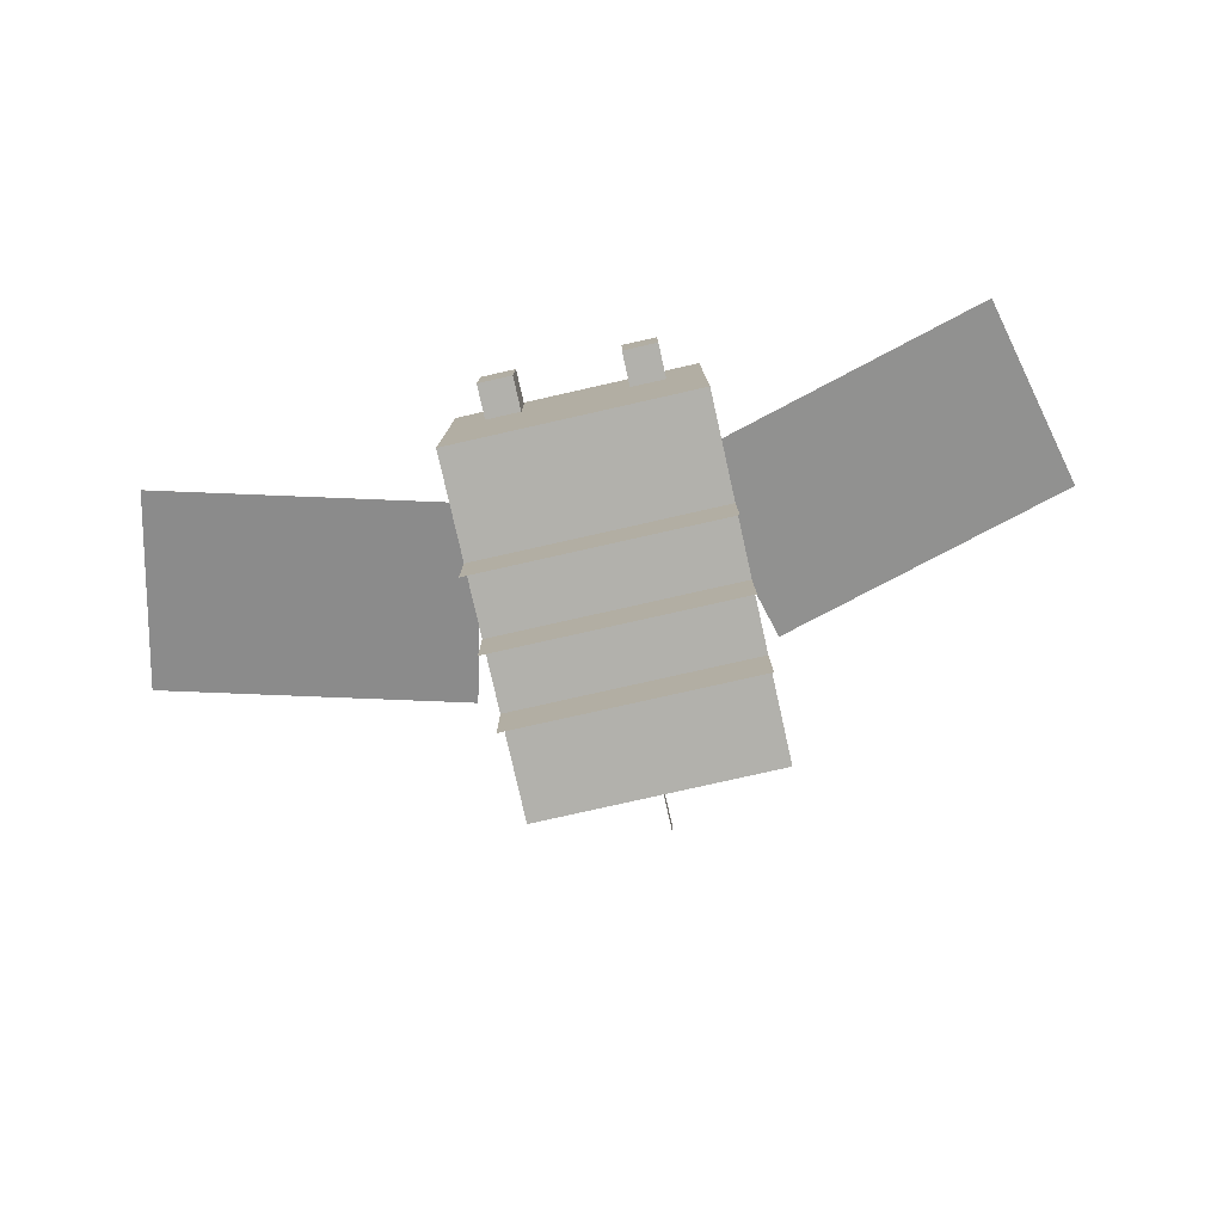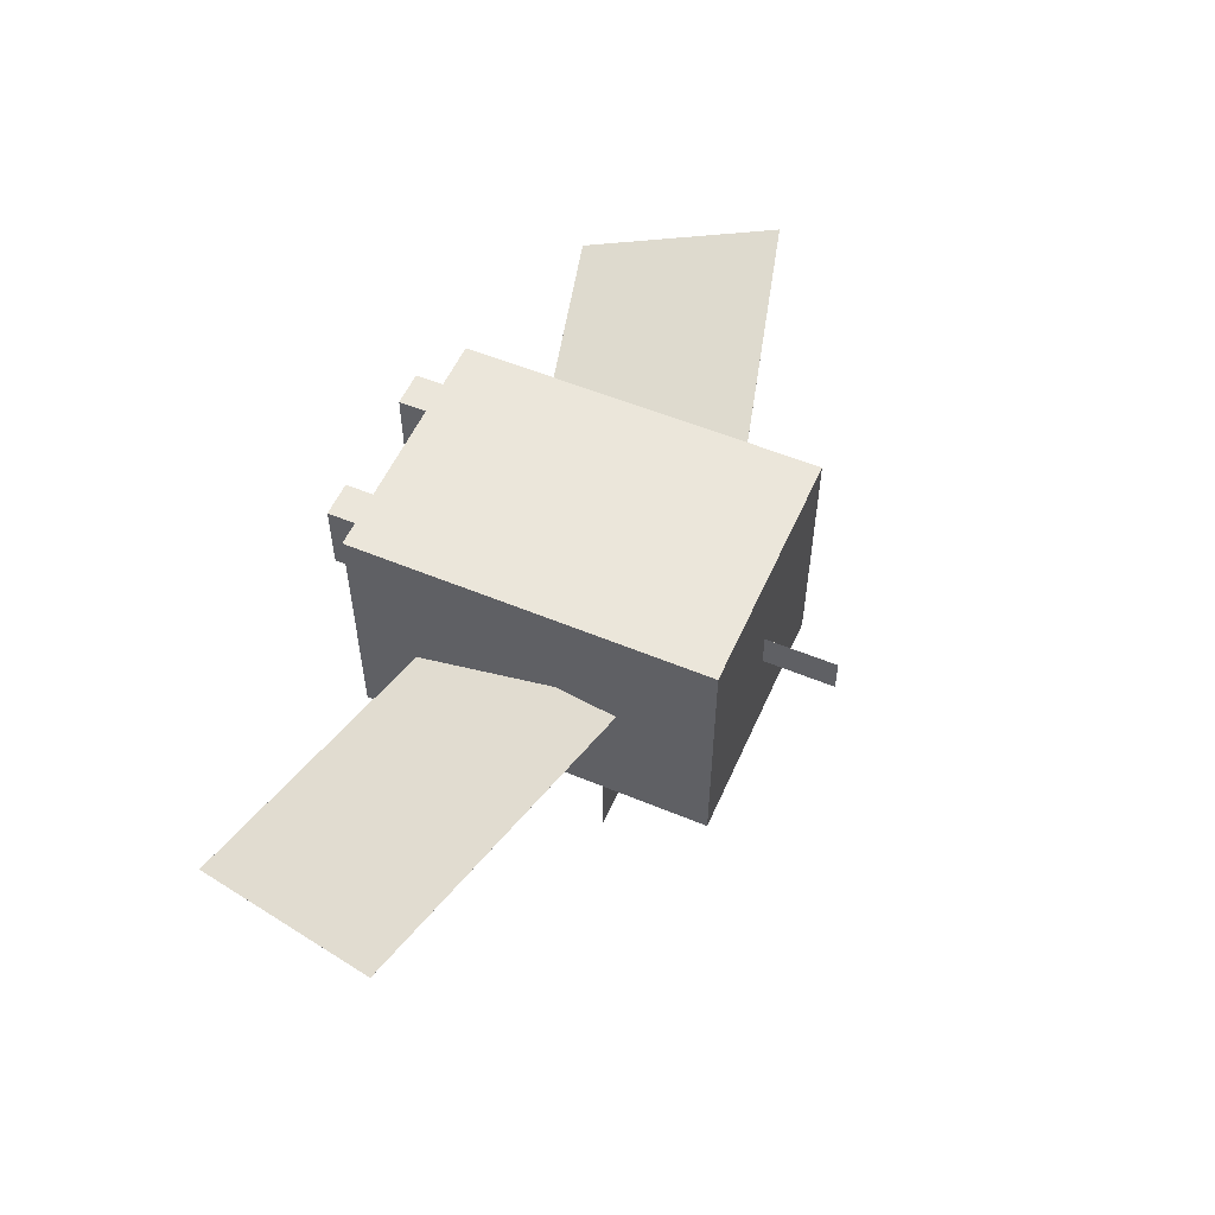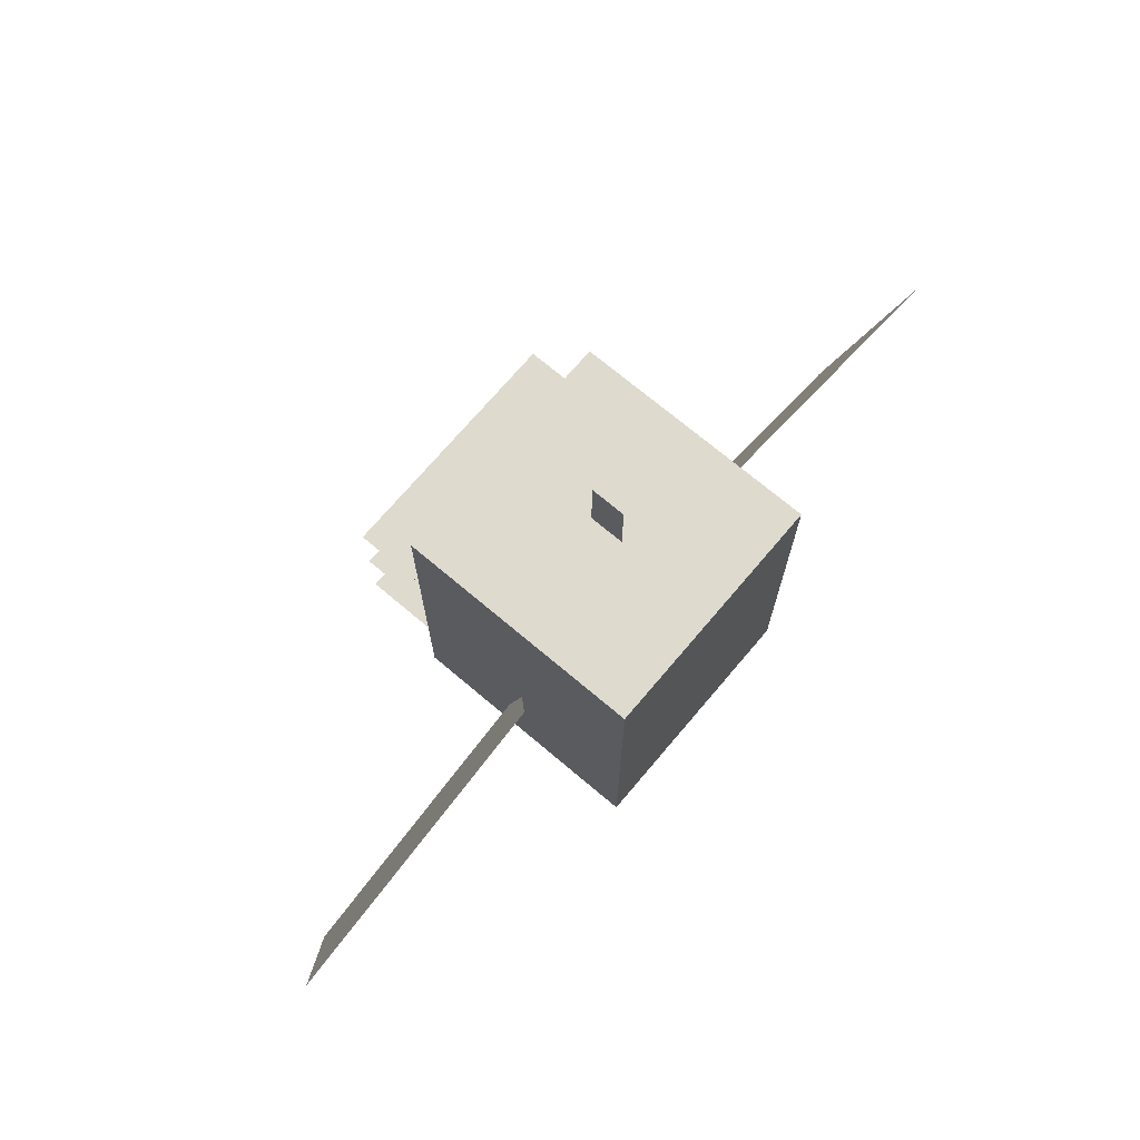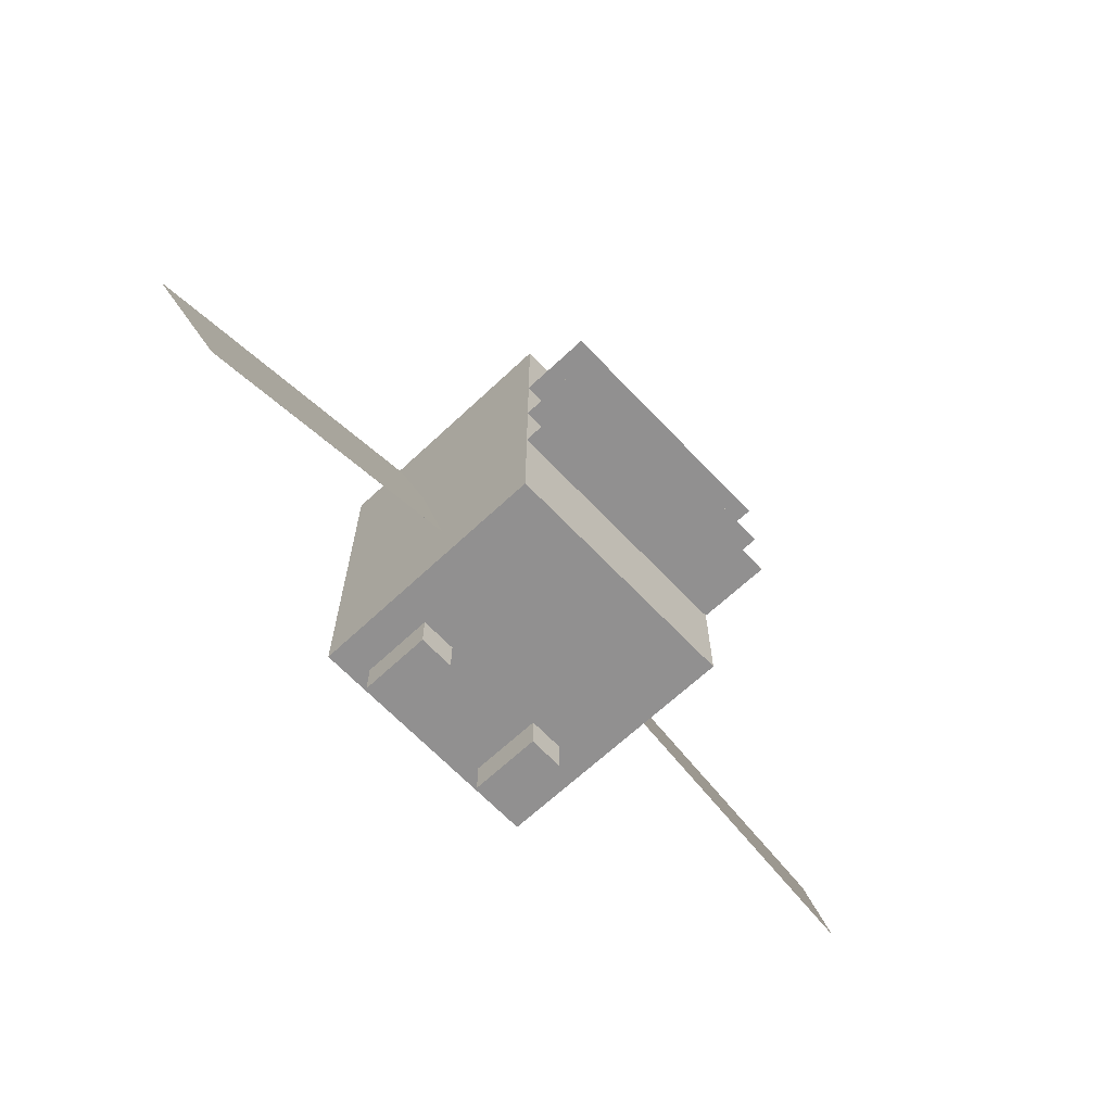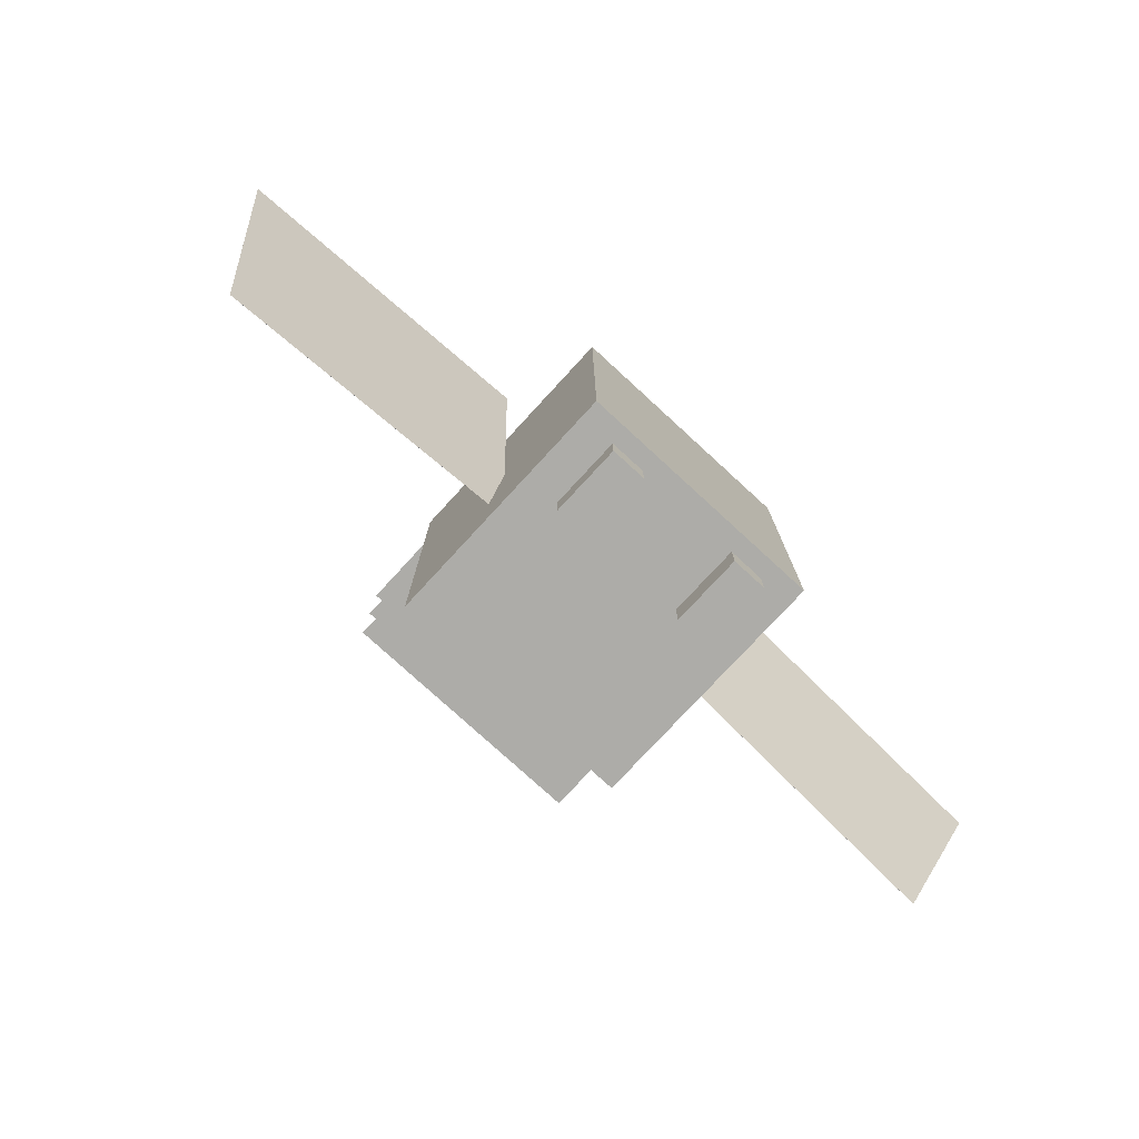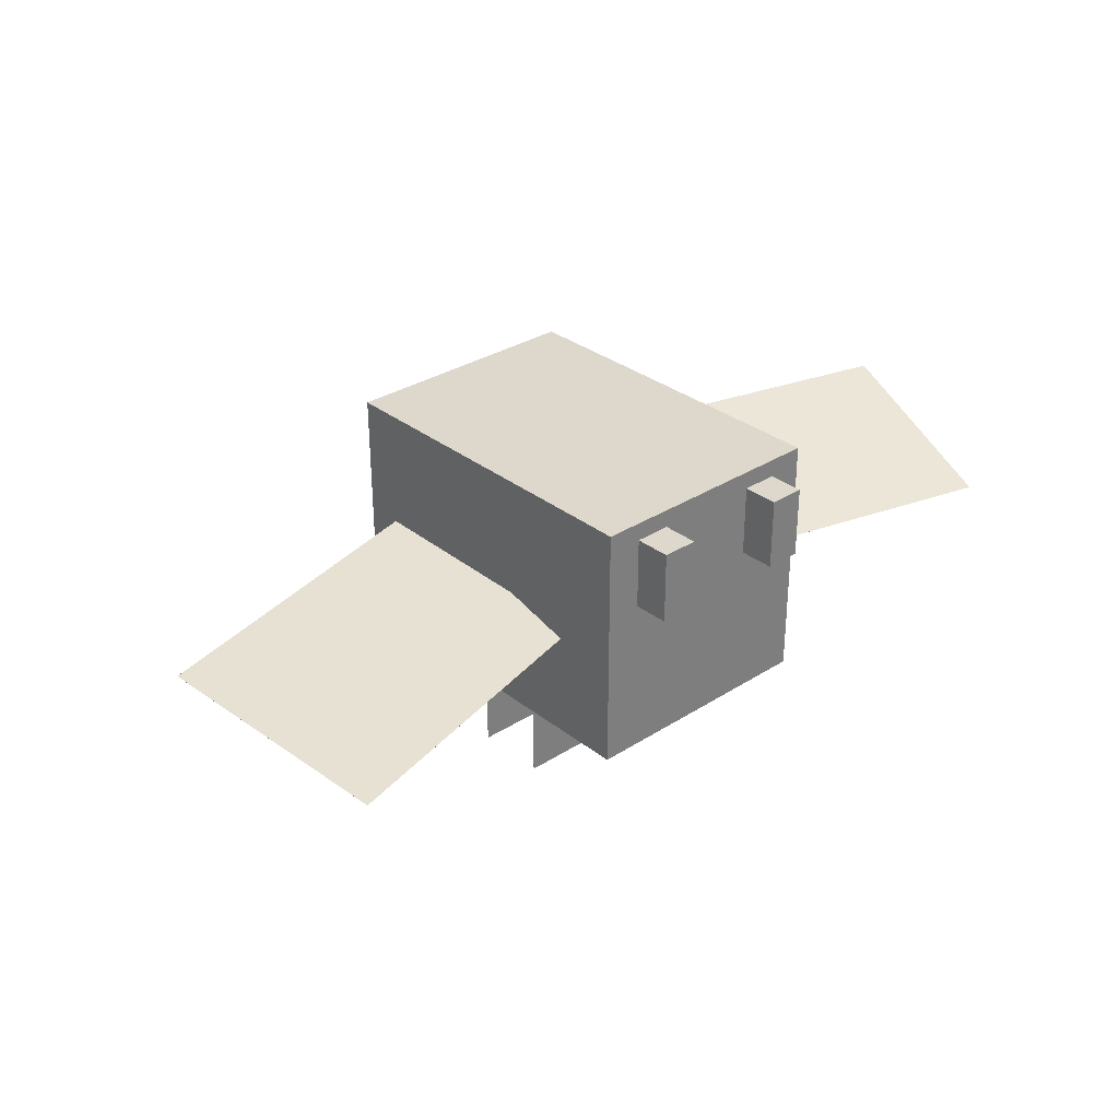
<metadata>
{"format":"obj","ext":"obj","renderer":"f3d","projection":"perspective","resolution":1024,"background":"white","views":[{"elev":-78.9,"azim":-167.3,"up":"+Y"},{"elev":55.0,"azim":-66.3,"up":"+Y"},{"elev":71.3,"azim":130.2,"up":"+Z"},{"elev":-65.8,"azim":-46.6,"up":"+Z"},{"elev":-76.6,"azim":137.4,"up":"+Z"},{"elev":31.5,"azim":137.8,"up":"+Y"}]}
</metadata>
<code>
o body
v 0.1875 0.5625 0.3125
v 0.1875 0.5625 -0.3125
v 0.1875 0.125 0.3125
v 0.1875 0.125 -0.3125
v -0.25 0.5625 -0.3125
v -0.25 0.5625 0.3125
v -0.25 0.125 -0.3125
v -0.25 0.125 0.3125
f 1 3 2
f 3 4 2
f 5 7 6
f 7 8 6
f 5 6 2
f 6 1 2
f 8 7 3
f 7 4 3
f 6 8 1
f 8 3 1
f 2 4 5
f 4 7 5
o body
v -0.125 0.5312 -0.3125
v -0.125 0.5312 -0.375
v -0.125 0.4062 -0.3125
v -0.125 0.4062 -0.375
v -0.1875 0.5312 -0.375
v -0.1875 0.5312 -0.3125
v -0.1875 0.4062 -0.375
v -0.1875 0.4062 -0.3125
f 9 11 10
f 11 12 10
f 13 15 14
f 15 16 14
f 13 14 10
f 14 9 10
f 16 15 11
f 15 12 11
f 14 16 9
f 16 11 9
f 10 12 13
f 12 15 13
o body
v 0.125 0.5312 -0.3125
v 0.125 0.5312 -0.375
v 0.125 0.4062 -0.3125
v 0.125 0.4062 -0.375
v 0.0625 0.5312 -0.375
v 0.0625 0.5312 -0.3125
v 0.0625 0.4062 -0.375
v 0.0625 0.4062 -0.3125
f 17 19 18
f 19 20 18
f 21 23 22
f 23 24 22
f 21 22 18
f 22 17 18
f 24 23 19
f 23 20 19
f 22 24 17
f 24 19 17
f 18 20 21
f 20 23 21
o stinger
v -0.03119 0.375 0.4375
v -0.03119 0.375 0.3125
v -0.03119 0.3125 0.4375
v -0.03119 0.3125 0.3125
v -0.03125 0.375 0.3125
v -0.03125 0.375 0.4375
v -0.03125 0.3125 0.3125
v -0.03125 0.3125 0.4375
f 25 27 26
f 27 28 26
f 29 31 30
f 31 32 30
f 29 30 26
f 30 25 26
f 32 31 27
f 31 28 27
f 30 32 25
f 32 27 25
f 26 28 29
f 28 31 29
o rightwing_bone
v 0.7933 0.4096 0.01678
v 0.6996 0.3126 -0.3331
v 0.7933 0.4096 0.01679
v 0.6996 0.3125 -0.3331
v 0.1562 0.3126 -0.1875
v 0.25 0.4096 0.1624
v 0.1562 0.3125 -0.1875
v 0.25 0.4096 0.1624
f 33 35 34
f 35 36 34
f 37 39 38
f 39 40 38
f 37 38 34
f 38 33 34
f 40 39 35
f 39 36 35
f 38 40 33
f 40 35 33
f 34 36 37
f 36 39 37
o leftwing_bone
v -0.2812 0.4096 0.1624
v -0.1875 0.3126 -0.1875
v -0.2812 0.4096 0.1624
v -0.1875 0.3125 -0.1875
v -0.7308 0.3126 -0.3331
v -0.8246 0.4096 0.01678
v -0.7308 0.3125 -0.3331
v -0.8246 0.4096 0.01679
f 41 43 42
f 43 44 42
f 45 47 46
f 47 48 46
f 45 46 42
f 46 41 42
f 48 47 43
f 47 44 43
f 46 48 41
f 48 43 41
f 42 44 45
f 44 47 45
o leg_front
v 0.1875 0.125 -0.1249
v 0.1875 0.125 -0.125
v 0.1875 0 -0.1249
v 0.1875 0 -0.125
v -0.25 0.125 -0.125
v -0.25 0.125 -0.1249
v -0.25 0 -0.125
v -0.25 0 -0.1249
f 49 51 50
f 51 52 50
f 53 55 54
f 55 56 54
f 53 54 50
f 54 49 50
f 56 55 51
f 55 52 51
f 54 56 49
f 56 51 49
f 50 52 53
f 52 55 53
o leg_mid
v 0.1875 0.125 6.25e-05
v 0.1875 0.125 0
v 0.1875 0 6.25e-05
v 0.1875 0 0
v -0.25 0.125 0
v -0.25 0.125 6.25e-05
v -0.25 0 0
v -0.25 0 6.25e-05
f 57 59 58
f 59 60 58
f 61 63 62
f 63 64 62
f 61 62 58
f 62 57 58
f 64 63 59
f 63 60 59
f 62 64 57
f 64 59 57
f 58 60 61
f 60 63 61
o leg_back
v 0.1875 0.125 0.1251
v 0.1875 0.125 0.125
v 0.1875 0 0.1251
v 0.1875 0 0.125
v -0.25 0.125 0.125
v -0.25 0.125 0.1251
v -0.25 0 0.125
v -0.25 0 0.1251
f 65 67 66
f 67 68 66
f 69 71 70
f 71 72 70
f 69 70 66
f 70 65 66
f 72 71 67
f 71 68 67
f 70 72 65
f 72 67 65
f 66 68 69
f 68 71 69

</code>
